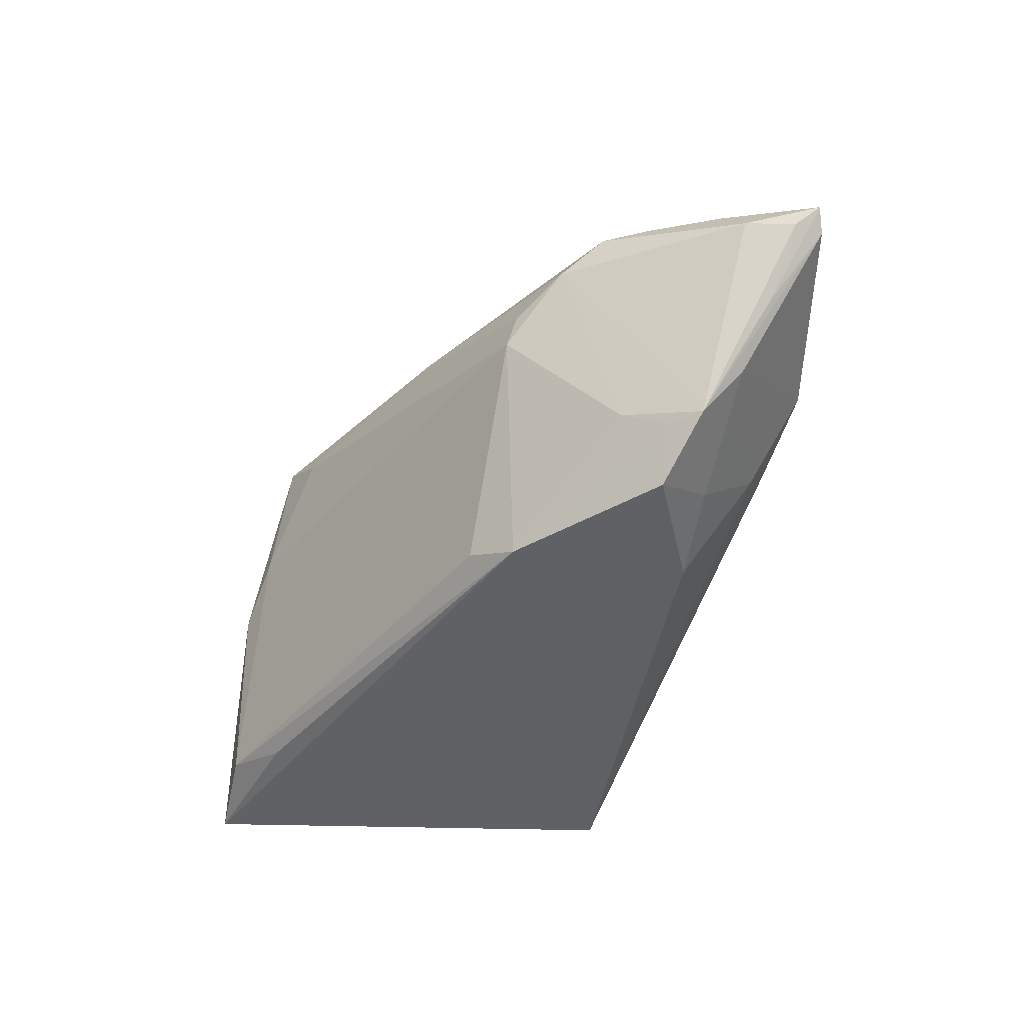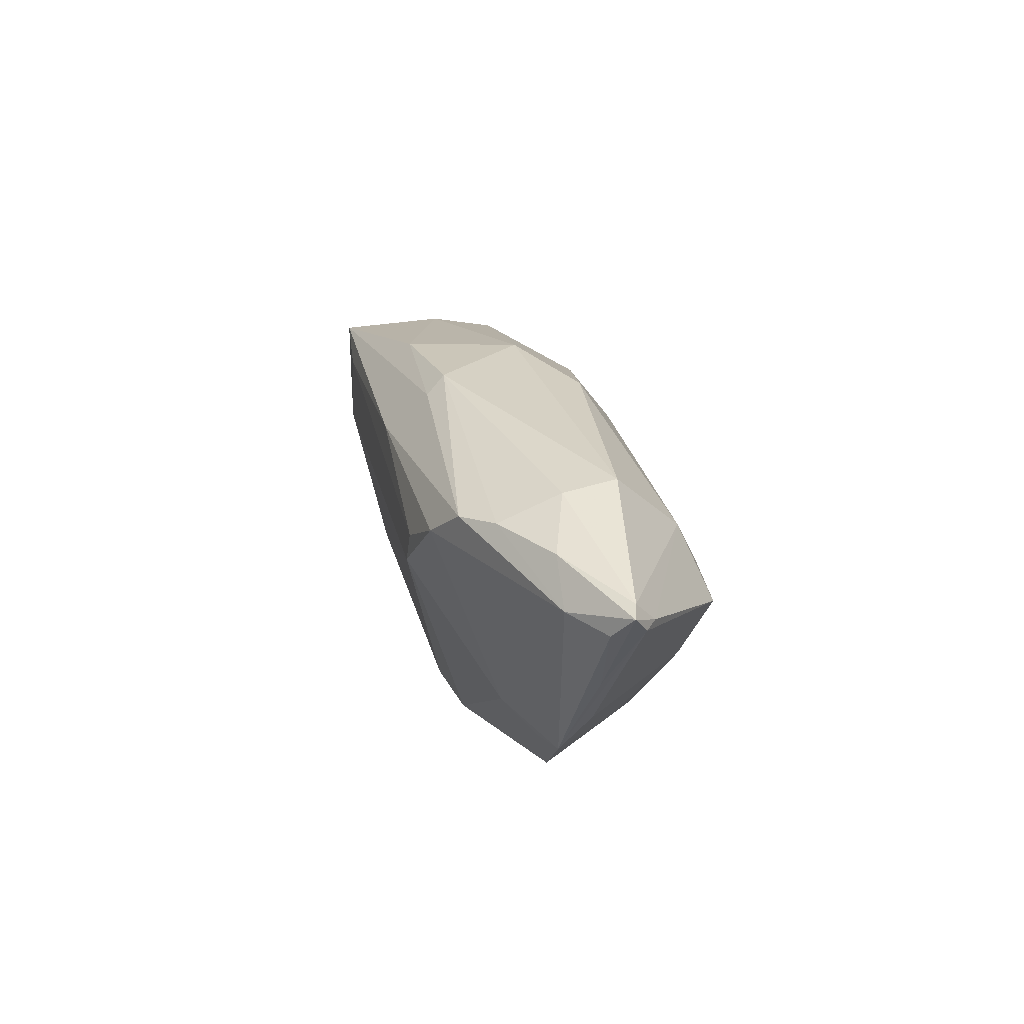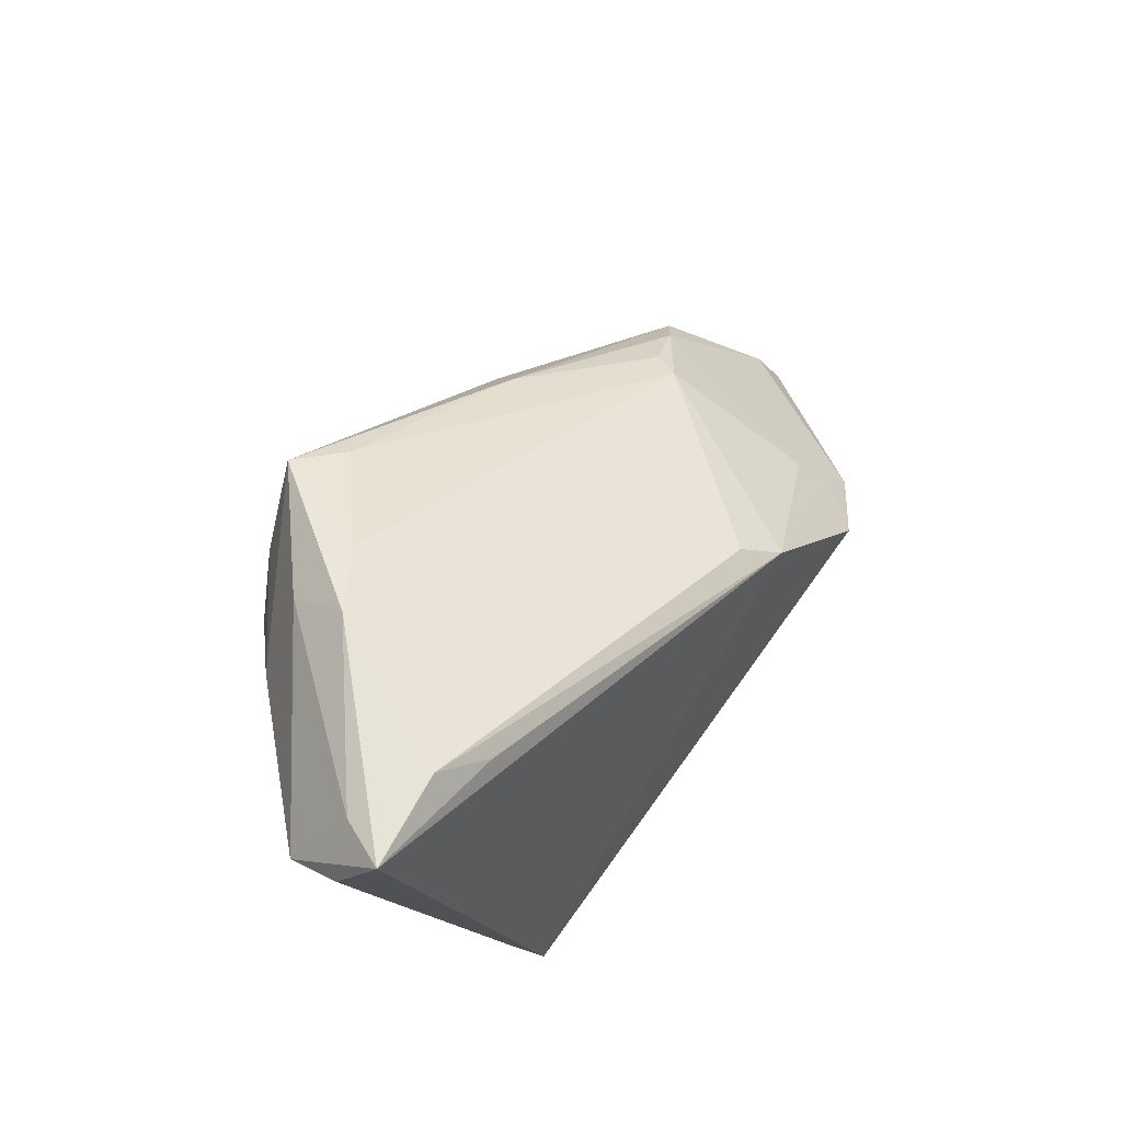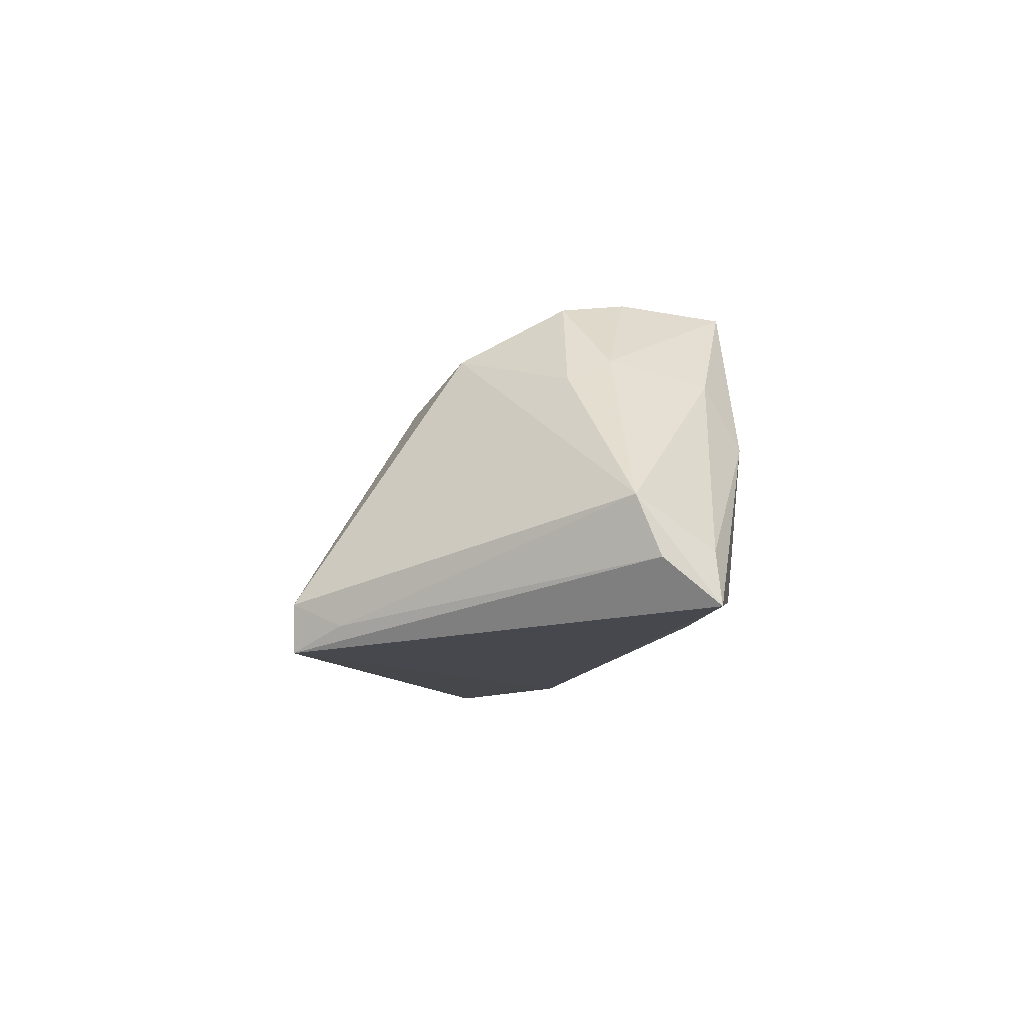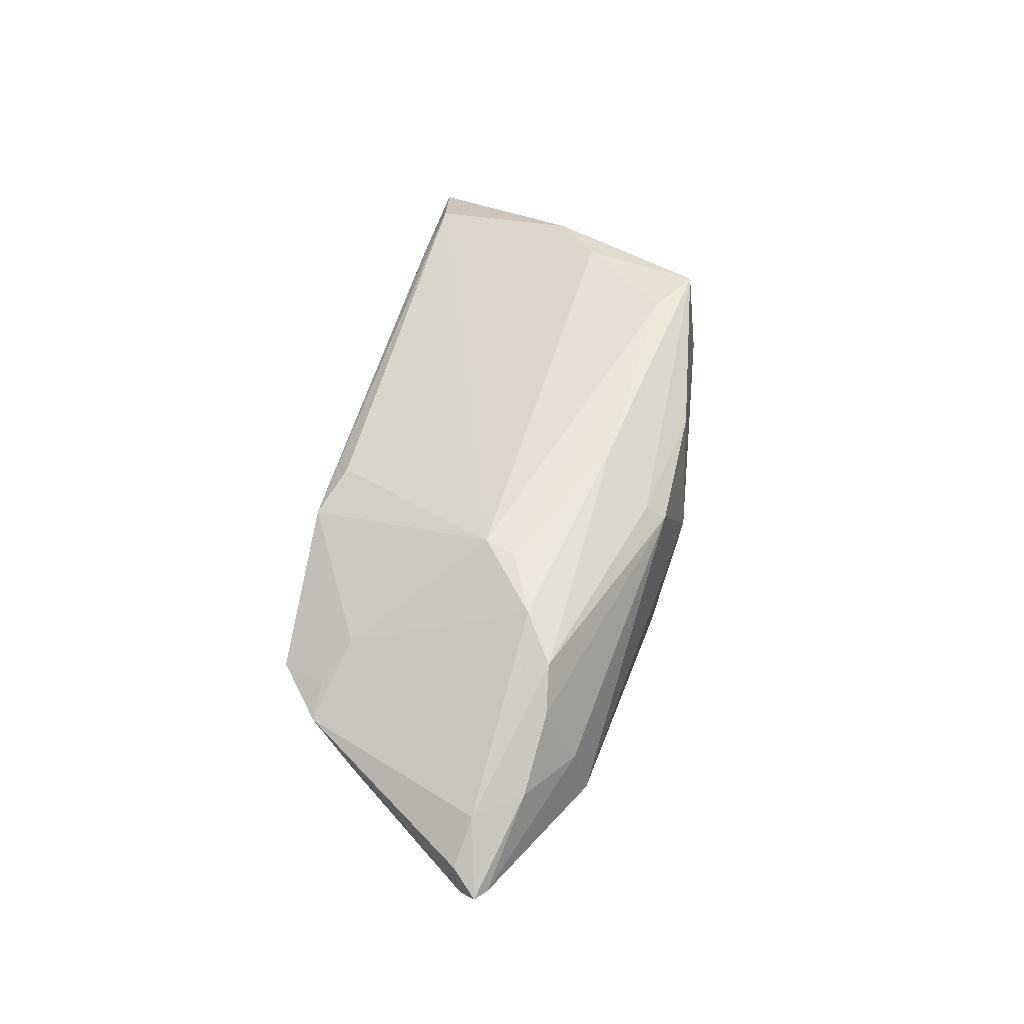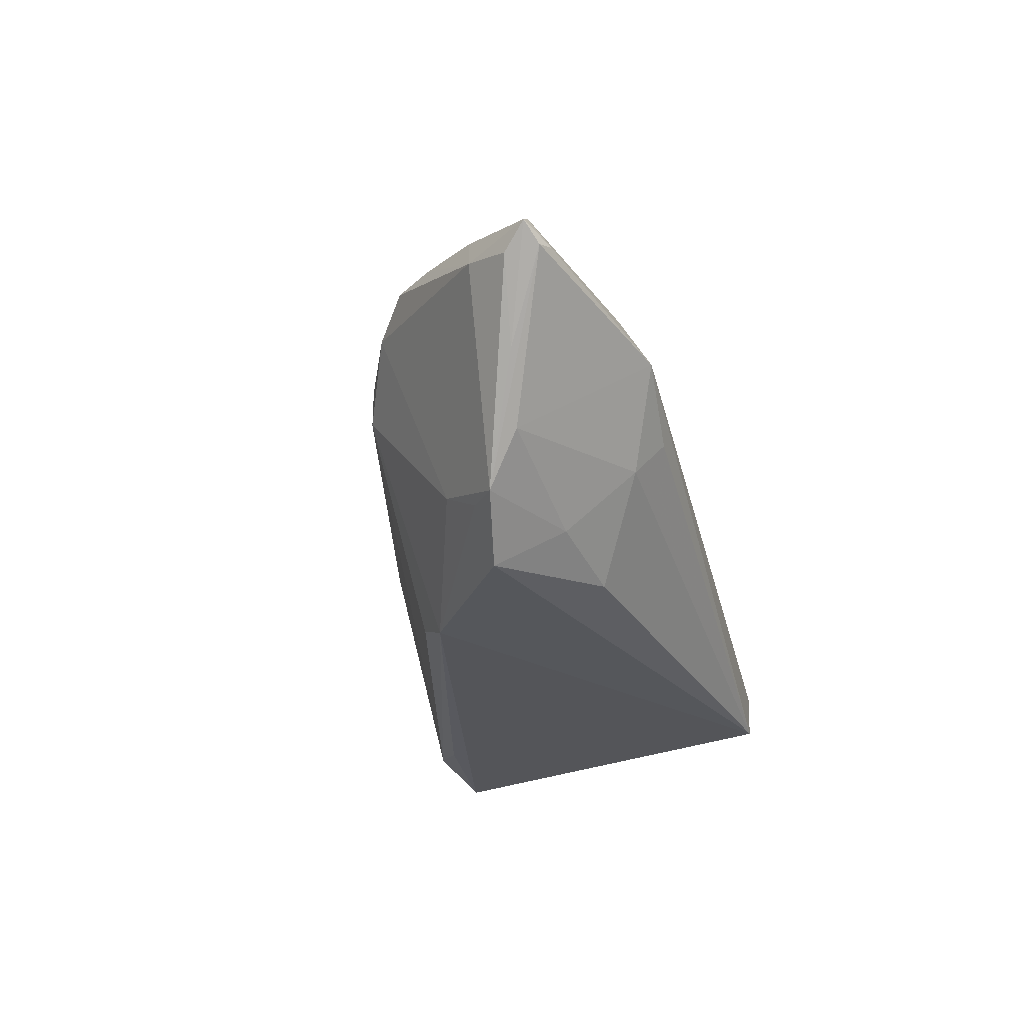
<metadata>
{"format":"obj","ext":"obj","renderer":"f3d","projection":"perspective","resolution":1024,"background":"white","views":[{"elev":-47.1,"azim":-113.2,"up":"+Z"},{"elev":17.6,"azim":-86.3,"up":"+Z"},{"elev":50.8,"azim":127.8,"up":"+Y"},{"elev":-10.4,"azim":88.9,"up":"+Z"},{"elev":31.7,"azim":-79.4,"up":"+Y"},{"elev":-27.0,"azim":-74.6,"up":"+Z"}]}
</metadata>
<code>
v 0.04397 0.02306 -0.0182
v 0.03703 0.01922 -0.02003
v -0.02689 -0.01398 -0.01766
v -0.04731 -0.007944 0.01028
v 0.03368 -0.02588 -0.01719
v -0.05376 -0.01792 0.004058
v -0.05433 -0.0167 0.007313
v -0.03469 -0.00512 -0.01689
v -0.03321 0.007468 0.008092
v 0.05592 0.01467 -0.01494
v 0.0394 0.01058 0.01056
v -0.02486 -0.02207 -0.009908
v -0.03909 -0.008202 0.01479
v 0.04092 0.005585 0.008078
v 0.01731 0.02377 0.01639
v 0.03589 0.02589 0.000758
v 0.02836 0.02563 0.005889
v -0.03693 -0.01436 0.01593
v -0.03827 -0.00795 -0.01714
v -0.04156 -0.01201 -0.0115
v 0.03559 0.022 0.008425
v -0.03251 -0.02589 -0.0001664
v -0.0104 0.007999 0.02136
v -0.01186 0.009983 0.01912
v 0.03262 -0.02589 -0.02269
v 0.05492 0.02104 -0.02003
v -0.02484 0.01136 0.001552
v -0.008321 0.009198 -0.02003
v -0.01643 -0.01609 -0.02039
v -0.02652 0.01071 0.005246
v 0.05225 0.02071 -0.01379
v -0.03783 0.003673 0.01137
v -0.02976 -0.02152 0.008331
v -0.05412 -0.01405 0.003446
v -0.008282 -0.009182 0.02007
v 0.02441 -0.01235 0.007376
v 0.0315 0.005555 0.01894
v -0.0134 0.005594 -0.02269
v -0.05592 -0.0167 0.006119
v -0.05184 -0.01881 0.004677
v -0.02268 -0.02521 -0.005676
v -0.03146 -0.0007294 -0.01384
v 0.02747 0.01305 0.02071
v -0.05095 -0.008987 0.004935
v 0.05575 0.01199 -0.008226
v 0.003888 0.01399 0.02213
v -0.03034 -0.006231 -0.02269
v 0.001756 -0.0001937 0.02269
v -0.04119 -0.0009131 0.0117
v 0.02331 0.0251 0.02007
v -0.04765 -0.01301 -0.004803
v 0.03033 -0.006663 0.01266
v 0.0364 -0.0203 -0.01998
v -0.008499 0.01584 0.01398
f 38 25 47
f 5 45 52
f 21 45 31
f 37 48 52
f 31 45 26
f 26 25 38
f 38 47 8
f 29 47 25
f 25 12 29
f 25 5 22
f 22 5 33
f 36 5 52
f 33 5 36
f 53 5 25
f 45 5 53
f 49 44 4
f 52 48 35
f 35 36 52
f 33 36 35
f 52 45 14
f 14 37 52
f 11 21 50
f 45 21 11
f 11 14 45
f 37 14 11
f 48 37 43
f 43 11 50
f 37 11 43
f 38 1 2
f 2 26 38
f 1 26 2
f 9 27 42
f 38 8 42
f 42 27 38
f 19 8 47
f 19 42 8
f 19 44 9
f 9 42 19
f 41 12 25
f 25 22 41
f 41 22 12
f 10 26 45
f 45 53 10
f 25 26 10
f 10 53 25
f 6 22 40
f 40 22 33
f 33 7 40
f 44 19 34
f 9 44 32
f 44 49 32
f 23 32 49
f 18 7 33
f 33 35 18
f 18 35 48
f 48 23 18
f 28 1 38
f 38 27 28
f 28 27 1
f 9 32 54
f 1 27 17
f 6 19 20
f 20 22 6
f 12 22 20
f 44 34 39
f 4 44 39
f 39 7 4
f 6 40 39
f 39 40 7
f 46 23 48
f 46 43 50
f 48 43 46
f 4 7 13
f 7 18 13
f 13 49 4
f 13 23 49
f 13 18 23
f 30 27 9
f 9 54 30
f 32 23 24
f 24 54 32
f 50 54 24
f 24 46 50
f 23 46 24
f 50 17 15
f 15 17 27
f 15 54 50
f 27 30 15
f 15 30 54
f 16 26 1
f 1 17 16
f 16 17 50
f 31 26 16
f 16 21 31
f 50 21 16
f 3 20 19
f 47 29 3
f 3 19 47
f 3 29 12
f 12 20 3
f 51 34 19
f 51 39 34
f 51 19 6
f 6 39 51

</code>
